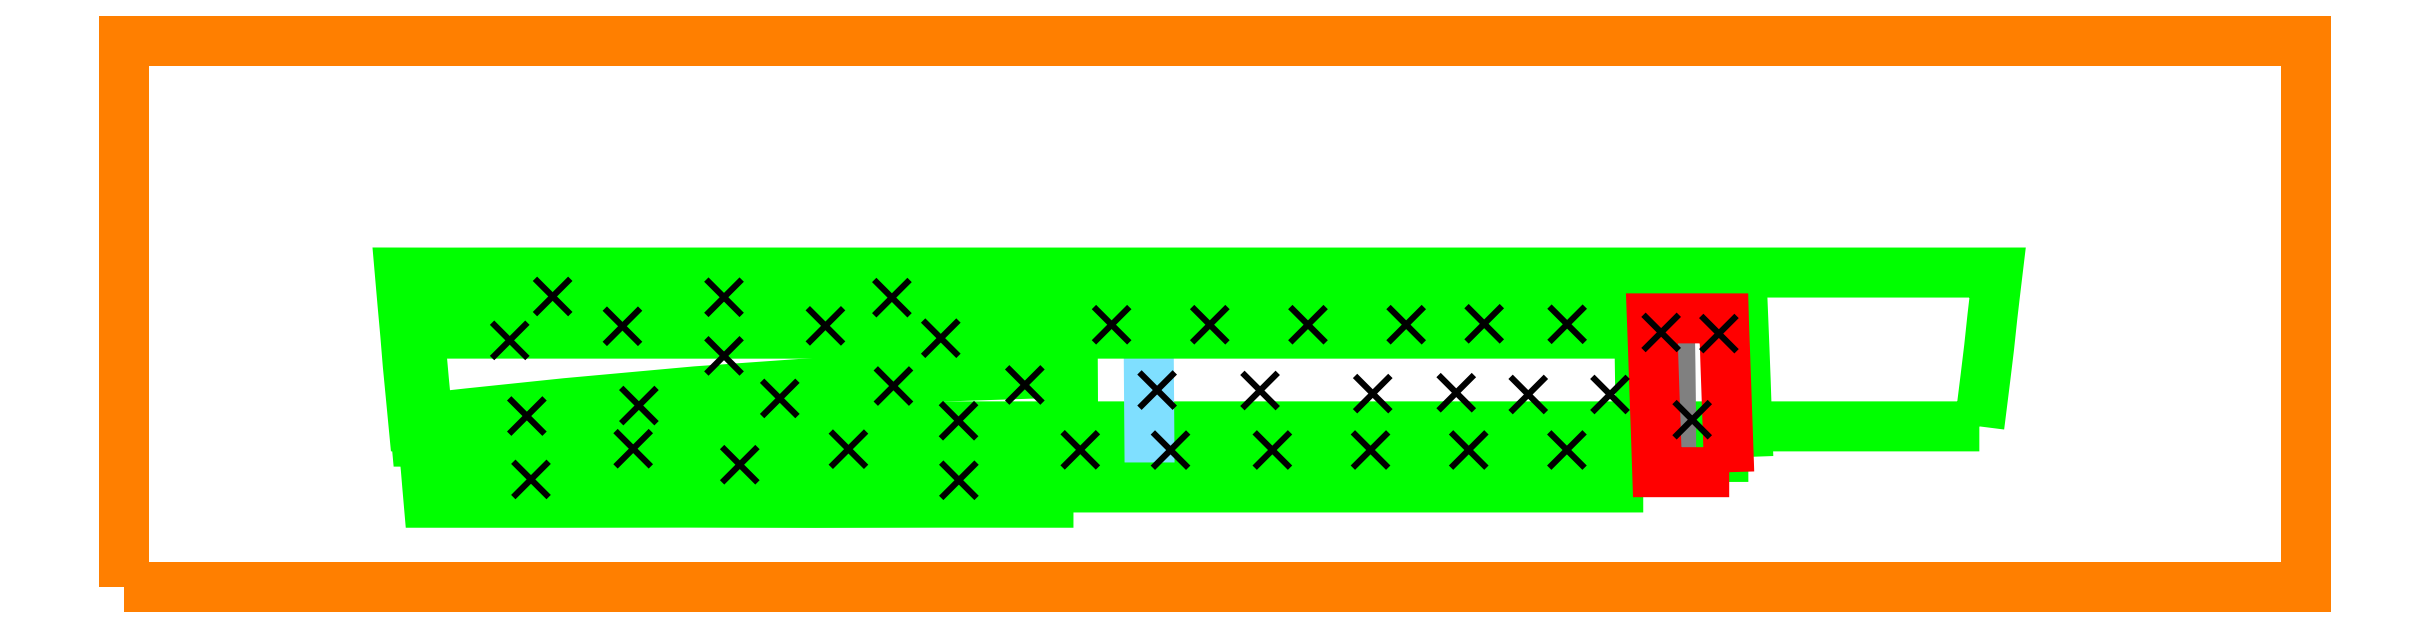
<metadata>
{"format":"dxf","ext":"dxf","renderer":"ezdxf+matplotlib","layout":"modelspace","background":"white","min_lineweight":24,"dpi":150}
</metadata>
<code>
0
SECTION
2
ENTITIES
0
LWPOLYLINE
8
V236_LW_CUR34_02_090_BX1000
90
       41
70
     1
43
0
10
8503
20
734.9
10
8509
20
779.1
10
8518
20
850.4
10
8531
20
955.5
10
8548
20
1097
10
8563
20
1238
10
8574
20
1335
10
8583
20
1404
10
8587
20
1440
10
8503
20
1440
10
8375
20
1440
10
8013
20
1440
10
7542
20
1440
10
7000
20
1440
10
6275
20
1440
10
5576
20
1440
10
4979
20
1440
10
4430
20
1440
10
3874
20
1440
10
3402
20
1440
10
2812
20
1440
10
2306
20
1440
10
1861
20
1440
10
1494
20
1440
10
1311
20
1440
10
1263
20
1440
10
1276
20
1299
10
1289
20
1158
10
1300
20
1017
10
1314
20
875.9
10
1327
20
734.9
10
1423
20
734.9
10
1638
20
734.8
10
1986
20
734.9
10
2797
20
735
10
3827
20
734.9
10
4804
20
734.9
10
6024
20
735
10
7112
20
734.9
10
7735
20
734.9
10
8141
20
734.9
0
LWPOLYLINE
8
V236_LW_CUR34_02_098_BX1000
90
       26
70
     1
43
0
10
4324
20
664.9
10
4323
20
805.9
10
4323
20
946.9
10
4322
20
1088
10
4321
20
1229
10
4320
20
1370
10
3947
20
1370
10
3338
20
1370
10
2730
20
1370
10
2121
20
1370
10
1512
20
1370
10
1277
20
1370
10
1290
20
1229
10
1302
20
1088
10
1314
20
946.8
10
1327
20
805.9
10
1340
20
665
10
1394
20
664.9
10
1539
20
664.8
10
1812
20
664.8
10
2170
20
665
10
2567
20
665
10
3110
20
665
10
3562
20
664.9
10
3886
20
664.9
10
4124
20
664.9
0
LWPOLYLINE
8
V236_LW_CUR34_02_126_BX1000
90
       51
70
     1
43
0
10
7444
20
595
10
7442
20
666.3
10
7437
20
807.3
10
7432
20
948.3
10
7427
20
1089
10
7421
20
1230
10
7418
20
1300
10
7367
20
1300
10
7255
20
1300
10
6844
20
1300
10
6387
20
1300
10
5856
20
1300
10
5299
20
1300
10
4462
20
1300
10
3882
20
1300
10
3305
20
1300
10
2769
20
1300
10
2162
20
1300
10
1897
20
1300
10
1672
20
1300
10
1490
20
1300
10
1343
20
1300
10
1349
20
1227
10
1362
20
1086
10
1374
20
945
10
1388
20
804.1
10
1401
20
663.1
10
1408
20
594.9
10
1484
20
595
10
1560
20
595
10
1725
20
595
10
1978
20
594.9
10
2283
20
594.9
10
2587
20
595
10
2962
20
595
10
3247
20
594.9
10
3476
20
595
10
3851
20
595
10
4152
20
594.9
10
4458
20
594.9
10
4874
20
595
10
5342
20
594.9
10
5611
20
595
10
5990
20
594.9
10
6331
20
594.9
10
6604
20
595
10
6819
20
594.9
10
7076
20
594.8
10
7224
20
594.8
10
7333
20
594.8
10
7402
20
594.9
0
LWPOLYLINE
8
V236_LW_CUR34_02_128_BX1000
90
       44
70
     1
43
0
10
6952
20
524.9
10
6952
20
559.3
10
6951
20
632.3
10
6950
20
773.3
10
6949
20
914.3
10
6947
20
1055
10
6945
20
1162
10
6943
20
1230
10
6870
20
1230
10
6729
20
1230
10
6452
20
1230
10
6144
20
1230
10
5789
20
1230
10
5354
20
1230
10
4952
20
1230
10
4539
20
1230
10
3887
20
1230
10
3193
20
1230
10
2579
20
1230
10
2003
20
1230
10
1571
20
1230
10
1410
20
1230
10
1339
20
1230
10
1342
20
1195
10
1345
20
1159
10
1350
20
1106
10
1357
20
1032
10
1365
20
940.6
10
1372
20
866.3
10
1379
20
791.9
10
1387
20
704
10
1394
20
637
10
1398
20
587.7
10
1401
20
556.3
10
1404
20
524.9
10
1689
20
525
10
2007
20
524.9
10
2502
20
525
10
3409
20
524.9
10
4379
20
524.9
10
5204
20
525
10
5995
20
524.9
10
6610
20
525.1
10
6813
20
525
0
LWPOLYLINE
8
DATUM LINE
90
        6
70
     0
43
0
10
4696
20
1160
10
4697
20
1019
10
4698
20
878
10
4699
20
737
10
4700
20
596
10
4701
20
454.9
0
LWPOLYLINE
8
V236_LW_CUR34_02_130_BX1000
90
       51
70
     1
43
0
10
6963
20
455
10
6963
20
470.5
10
6962
20
504.4
10
6962
20
549.7
10
6961
20
601
10
6960
20
670.1
10
6960
20
723.7
10
6960
20
794.8
10
6959
20
890.4
10
6958
20
980.2
10
6957
20
1052
10
6955
20
1124
10
6955
20
1160
10
6743
20
1160
10
6512
20
1160
10
5665
20
1160
10
4741
20
1160
10
3618
20
1160
10
2706
20
1160
10
1812
20
1160
10
1535
20
1160
10
1335
20
1160
10
1338
20
1127
10
1344
20
1058
10
1354
20
947.3
10
1367
20
806.3
10
1381
20
665.4
10
1391
20
557.5
10
1397
20
485.3
10
1400
20
454.9
10
1447
20
455
10
1512
20
455.1
10
1651
20
455.1
10
1789
20
454.9
10
2063
20
454.9
10
2322
20
454.9
10
2674
20
455
10
2951
20
455
10
3366
20
454.9
10
3783
20
455
10
4235
20
454.9
10
4613
20
454.9
10
5027
20
454.9
10
5366
20
455
10
5569
20
454.9
10
5821
20
454.9
10
6105
20
454.9
10
6387
20
455
10
6606
20
455
10
6826
20
454.8
10
6928
20
454.9
0
LWPOLYLINE
8
V236_LW_CUR34_02_132_BX1000
90
       23
70
     1
43
0
10
4351
20
384.9
10
4351
20
428.6
10
4350
20
548
10
4349
20
667.5
10
4349
20
786.9
10
4349
20
906.3
10
4348
20
982.1
10
4198
20
977.9
10
3818
20
965.4
10
3220
20
937.9
10
2622
20
895.7
10
2025
20
841.5
10
1579
20
795
10
1361
20
771
10
1368
20
693.8
10
1376
20
616.6
10
1383
20
539.4
10
1389
20
462.2
10
1396
20
384.9
10
1987
20
384.8
10
2578
20
385.5
10
3169
20
384.2
10
3760
20
385.3
0
LWPOLYLINE
8
V236_LW_CUR34_02_090_BX1000
90
        7
70
     0
43
0
10
7084
20
1230
10
7085
20
1158
10
7087
20
1017
10
7089
20
876.3
10
7090
20
735.3
10
7091
20
594.3
10
7091
20
525
0
LWPOLYLINE
8
V236_LW_CUR34_02_136_UD90
90
       27
70
     1
43
0
10
7357
20
524.9
10
7356
20
539.4
10
7355
20
568.4
10
7353
20
638.1
10
7350
20
717.7
10
7347
20
806.1
10
7343
20
914.6
10
7340
20
1018
10
7337
20
1089
10
7335
20
1151
10
7333
20
1203
10
7333
20
1221
10
7332
20
1230
10
7266
20
1230
10
7200
20
1230
10
7134
20
1230
10
7068
20
1230
10
7002
20
1230
10
7007
20
1089
10
7012
20
948
10
7017
20
807
10
7022
20
666
10
7027
20
524.9
10
7093
20
524.9
10
7159
20
525
10
7225
20
525
10
7291
20
525
0
LWPOLYLINE
8
TAGGING
90
        2
70
     0
43
0
10
6244
20
1215
10
6224
20
1195
0
LWPOLYLINE
8
TAGGING
90
        2
70
     0
43
0
10
6244
20
1195
10
6224
20
1215
0
LWPOLYLINE
8
TAGGING
90
        2
70
     0
43
0
10
6623
20
636.6
10
6603
20
616.6
0
LWPOLYLINE
8
TAGGING
90
        2
70
     0
43
0
10
6623
20
616.6
10
6603
20
636.6
0
LWPOLYLINE
8
TAGGING
90
        2
70
     0
43
0
10
7319
20
1170
10
7299
20
1150
0
LWPOLYLINE
8
TAGGING
90
        2
70
     0
43
0
10
7319
20
1150
10
7299
20
1170
0
LWPOLYLINE
8
TAGGING
90
        2
70
     0
43
0
10
7055
20
1176
10
7035
20
1156
0
LWPOLYLINE
8
TAGGING
90
        2
70
     0
43
0
10
7055
20
1156
10
7035
20
1176
0
LWPOLYLINE
8
TAGGING
90
        2
70
     0
43
0
10
7197
20
775.5
10
7177
20
755.5
0
LWPOLYLINE
8
TAGGING
90
        2
70
     0
43
0
10
7197
20
755.5
10
7177
20
775.5
0
LWPOLYLINE
8
TAGGING
90
        2
70
     0
43
0
10
3753
20
1149
10
3733
20
1129
0
LWPOLYLINE
8
TAGGING
90
        2
70
     0
43
0
10
3753
20
1129
10
3733
20
1149
0
LWPOLYLINE
8
TAGGING
90
        2
70
     0
43
0
10
3836
20
497.9
10
3816
20
477.9
0
LWPOLYLINE
8
TAGGING
90
        2
70
     0
43
0
10
3836
20
477.9
10
3816
20
497.9
0
LWPOLYLINE
8
TAGGING
90
        2
70
     0
43
0
10
1778
20
1139
10
1758
20
1119
0
LWPOLYLINE
8
TAGGING
90
        2
70
     0
43
0
10
1778
20
1119
10
1758
20
1139
0
LWPOLYLINE
8
TAGGING
90
        2
70
     0
43
0
10
1875
20
501.8
10
1855
20
481.8
0
LWPOLYLINE
8
TAGGING
90
        2
70
     0
43
0
10
1875
20
481.8
10
1855
20
501.8
0
LWPOLYLINE
8
TAGGING
90
        2
70
     0
43
0
10
2832
20
569.2
10
2812
20
549.2
0
LWPOLYLINE
8
TAGGING
90
        2
70
     0
43
0
10
2832
20
549.2
10
2812
20
569.2
0
LWPOLYLINE
8
TAGGING
90
        2
70
     0
43
0
10
2760
20
1068
10
2740
20
1048
0
LWPOLYLINE
8
TAGGING
90
        2
70
     0
43
0
10
2760
20
1048
10
2740
20
1068
0
LWPOLYLINE
8
TAGGING
90
        2
70
     0
43
0
10
2294
20
1204
10
2274
20
1184
0
LWPOLYLINE
8
TAGGING
90
        2
70
     0
43
0
10
2294
20
1184
10
2274
20
1204
0
LWPOLYLINE
8
TAGGING
90
        2
70
     0
43
0
10
2343
20
642.5
10
2323
20
622.5
0
LWPOLYLINE
8
TAGGING
90
        2
70
     0
43
0
10
2343
20
622.5
10
2323
20
642.5
0
LWPOLYLINE
8
TAGGING
90
        2
70
     0
43
0
10
3330
20
640.5
10
3310
20
620.5
0
LWPOLYLINE
8
TAGGING
90
        2
70
     0
43
0
10
3330
20
620.5
10
3310
20
640.5
0
LWPOLYLINE
8
TAGGING
90
        2
70
     0
43
0
10
3225
20
1206
10
3205
20
1186
0
LWPOLYLINE
8
TAGGING
90
        2
70
     0
43
0
10
3225
20
1186
10
3205
20
1206
0
LWPOLYLINE
8
TAGGING
90
        2
70
     0
43
0
10
5886
20
1211
10
5866
20
1191
0
LWPOLYLINE
8
TAGGING
90
        2
70
     0
43
0
10
5886
20
1191
10
5866
20
1211
0
LWPOLYLINE
8
TAGGING
90
        2
70
     0
43
0
10
6173
20
636.6
10
6153
20
616.6
0
LWPOLYLINE
8
TAGGING
90
        2
70
     0
43
0
10
6173
20
616.6
10
6153
20
636.6
0
LWPOLYLINE
8
TAGGING
90
        2
70
     0
43
0
10
5436
20
1211
10
5416
20
1191
0
LWPOLYLINE
8
TAGGING
90
        2
70
     0
43
0
10
5436
20
1191
10
5416
20
1211
0
LWPOLYLINE
8
TAGGING
90
        2
70
     0
43
0
10
5723
20
636.6
10
5703
20
616.6
0
LWPOLYLINE
8
TAGGING
90
        2
70
     0
43
0
10
5723
20
616.6
10
5703
20
636.6
0
LWPOLYLINE
8
TAGGING
90
        2
70
     0
43
0
10
4986
20
1211
10
4966
20
1191
0
LWPOLYLINE
8
TAGGING
90
        2
70
     0
43
0
10
4986
20
1191
10
4966
20
1211
0
LWPOLYLINE
8
TAGGING
90
        2
70
     0
43
0
10
5273
20
636.6
10
5253
20
616.6
0
LWPOLYLINE
8
TAGGING
90
        2
70
     0
43
0
10
5273
20
616.6
10
5253
20
636.6
0
LWPOLYLINE
8
TAGGING
90
        2
70
     0
43
0
10
4806
20
636.2
10
4786
20
616.2
0
LWPOLYLINE
8
TAGGING
90
        2
70
     0
43
0
10
4806
20
616.2
10
4786
20
636.2
0
LWPOLYLINE
8
TAGGING
90
        2
70
     0
43
0
10
3835
20
770.8
10
3815
20
750.8
0
LWPOLYLINE
8
TAGGING
90
        2
70
     0
43
0
10
3835
20
750.8
10
3815
20
770.8
0
LWPOLYLINE
8
TAGGING
90
        2
70
     0
43
0
10
1856
20
792.3
10
1836
20
772.3
0
LWPOLYLINE
8
TAGGING
90
        2
70
     0
43
0
10
1856
20
772.3
10
1836
20
792.3
0
LWPOLYLINE
8
TAGGING
90
        2
70
     0
43
0
10
2760
20
1337
10
2740
20
1317
0
LWPOLYLINE
8
TAGGING
90
        2
70
     0
43
0
10
2760
20
1317
10
2740
20
1337
0
LWPOLYLINE
8
TAGGING
90
        2
70
     0
43
0
10
1974
20
1340
10
1954
20
1320
0
LWPOLYLINE
8
TAGGING
90
        2
70
     0
43
0
10
1974
20
1320
10
1954
20
1340
0
LWPOLYLINE
8
TAGGING
90
        2
70
     0
43
0
10
3529
20
1335
10
3509
20
1315
0
LWPOLYLINE
8
TAGGING
90
        2
70
     0
43
0
10
3529
20
1315
10
3509
20
1335
0
LWPOLYLINE
8
TAGGING
90
        2
70
     0
43
0
10
4536
20
1211
10
4516
20
1191
0
LWPOLYLINE
8
TAGGING
90
        2
70
     0
43
0
10
4536
20
1191
10
4516
20
1211
0
LWPOLYLINE
8
TAGGING
90
        2
70
     0
43
0
10
4745
20
911.4
10
4725
20
891.4
0
LWPOLYLINE
8
TAGGING
90
        2
70
     0
43
0
10
4745
20
891.4
10
4725
20
911.4
0
LWPOLYLINE
8
TAGGING
90
        2
70
     0
43
0
10
5217
20
909.3
10
5197
20
889.3
0
LWPOLYLINE
8
TAGGING
90
        2
70
     0
43
0
10
5217
20
889.3
10
5197
20
909.3
0
LWPOLYLINE
8
TAGGING
90
        2
70
     0
43
0
10
5733
20
895.2
10
5713
20
875.2
0
LWPOLYLINE
8
TAGGING
90
        2
70
     0
43
0
10
5733
20
875.2
10
5713
20
895.2
0
LWPOLYLINE
8
TAGGING
90
        2
70
     0
43
0
10
6116
20
899.2
10
6096
20
879.2
0
LWPOLYLINE
8
TAGGING
90
        2
70
     0
43
0
10
6116
20
879.2
10
6096
20
899.2
0
LWPOLYLINE
8
TAGGING
90
        2
70
     0
43
0
10
6624
20
1213
10
6604
20
1193
0
LWPOLYLINE
8
TAGGING
90
        2
70
     0
43
0
10
6624
20
1193
10
6604
20
1213
0
LWPOLYLINE
8
TAGGING
90
        2
70
     0
43
0
10
6446
20
891.1
10
6426
20
871.1
0
LWPOLYLINE
8
TAGGING
90
        2
70
     0
43
0
10
6446
20
871.1
10
6426
20
891.1
0
LWPOLYLINE
8
TAGGING
90
        2
70
     0
43
0
10
6820
20
891.1
10
6800
20
871.1
0
LWPOLYLINE
8
TAGGING
90
        2
70
     0
43
0
10
6820
20
871.1
10
6800
20
891.1
0
LWPOLYLINE
8
TAGGING
90
        2
70
     0
43
0
10
4393
20
637.4
10
4373
20
617.4
0
LWPOLYLINE
8
TAGGING
90
        2
70
     0
43
0
10
4393
20
617.4
10
4373
20
637.4
0
LWPOLYLINE
8
TAGGING
90
        2
70
     0
43
0
10
4138
20
934.8
10
4118
20
914.8
0
LWPOLYLINE
8
TAGGING
90
        2
70
     0
43
0
10
4138
20
914.8
10
4118
20
934.8
0
LWPOLYLINE
8
TAGGING
90
        2
70
     0
43
0
10
3015
20
873.1
10
2995
20
853.1
0
LWPOLYLINE
8
TAGGING
90
        2
70
     0
43
0
10
3015
20
853.1
10
2995
20
873.1
0
LWPOLYLINE
8
TAGGING
90
        2
70
     0
43
0
10
2369
20
840.4
10
2349
20
820.4
0
LWPOLYLINE
8
TAGGING
90
        2
70
     0
43
0
10
2369
20
820.4
10
2349
20
840.4
0
LWPOLYLINE
8
TAGGING
90
        2
70
     0
43
0
10
3536
20
929.9
10
3516
20
909.9
0
LWPOLYLINE
8
TAGGING
90
        2
70
     0
43
0
10
3536
20
909.9
10
3516
20
929.9
0
LWPOLYLINE
8
FRAME
90
        5
70
     0
43
0
10
0
20
0
10
1e+04
20
0
10
1e+04
20
2500
10
0
20
2500
10
0
20
0
0
ENDSEC
0
EOF

</code>
